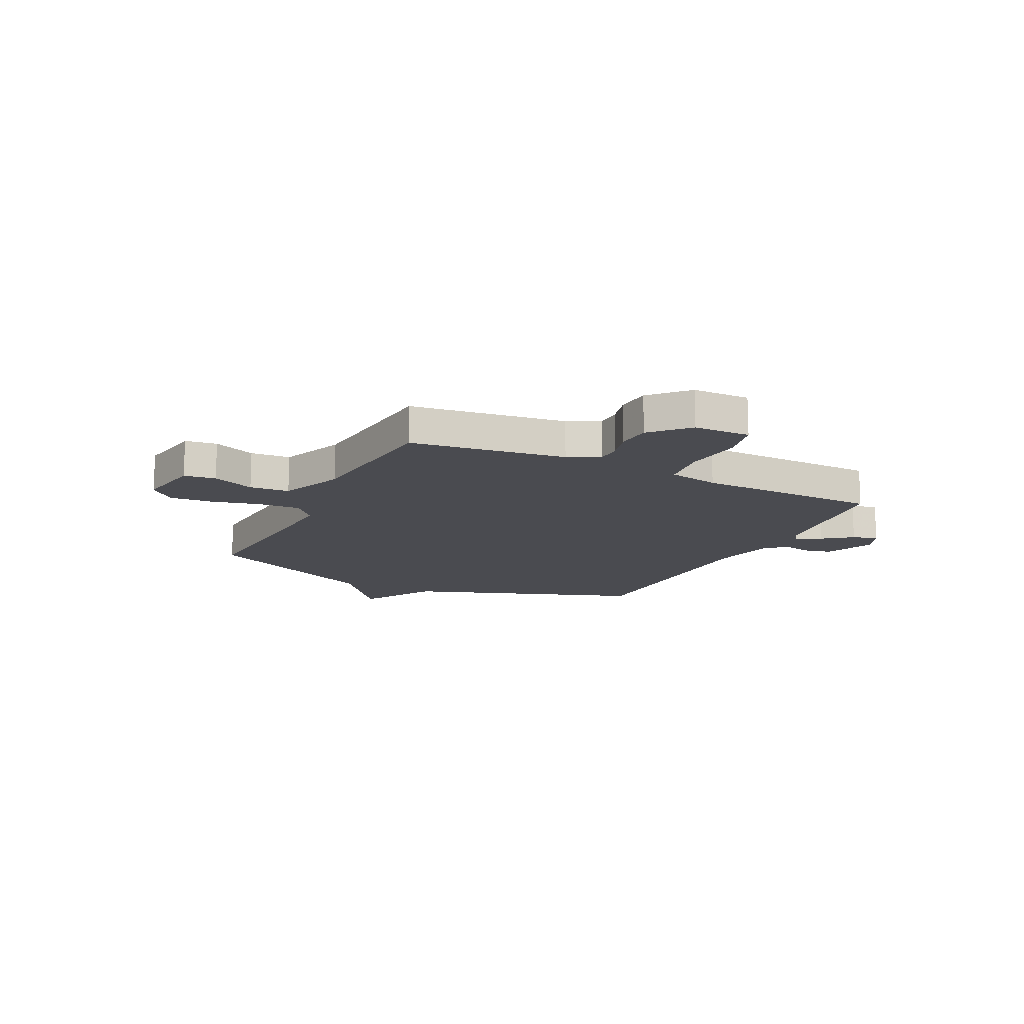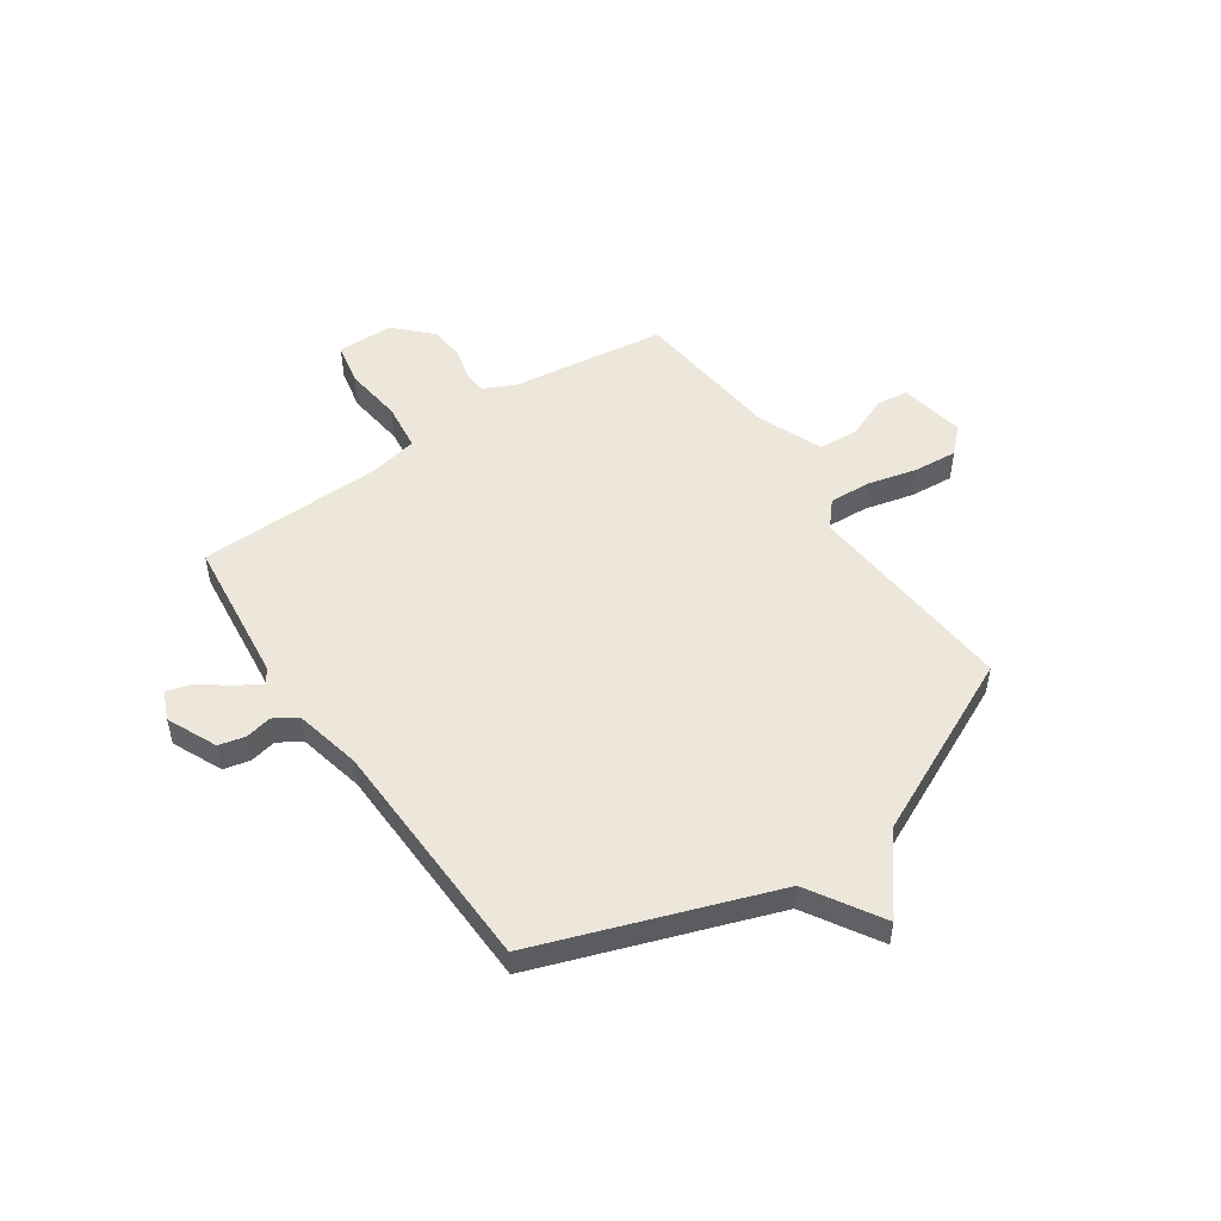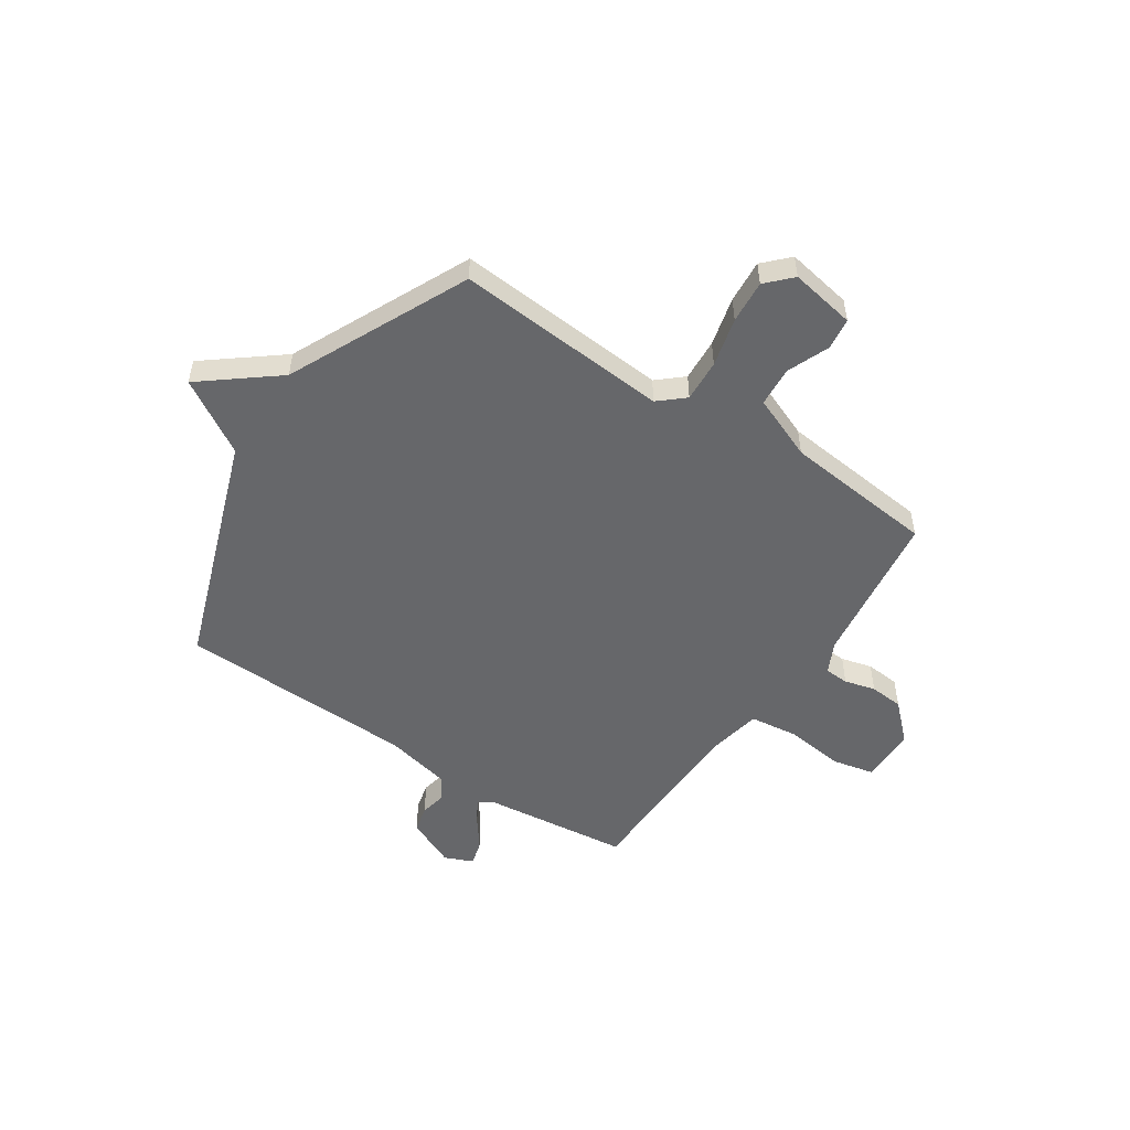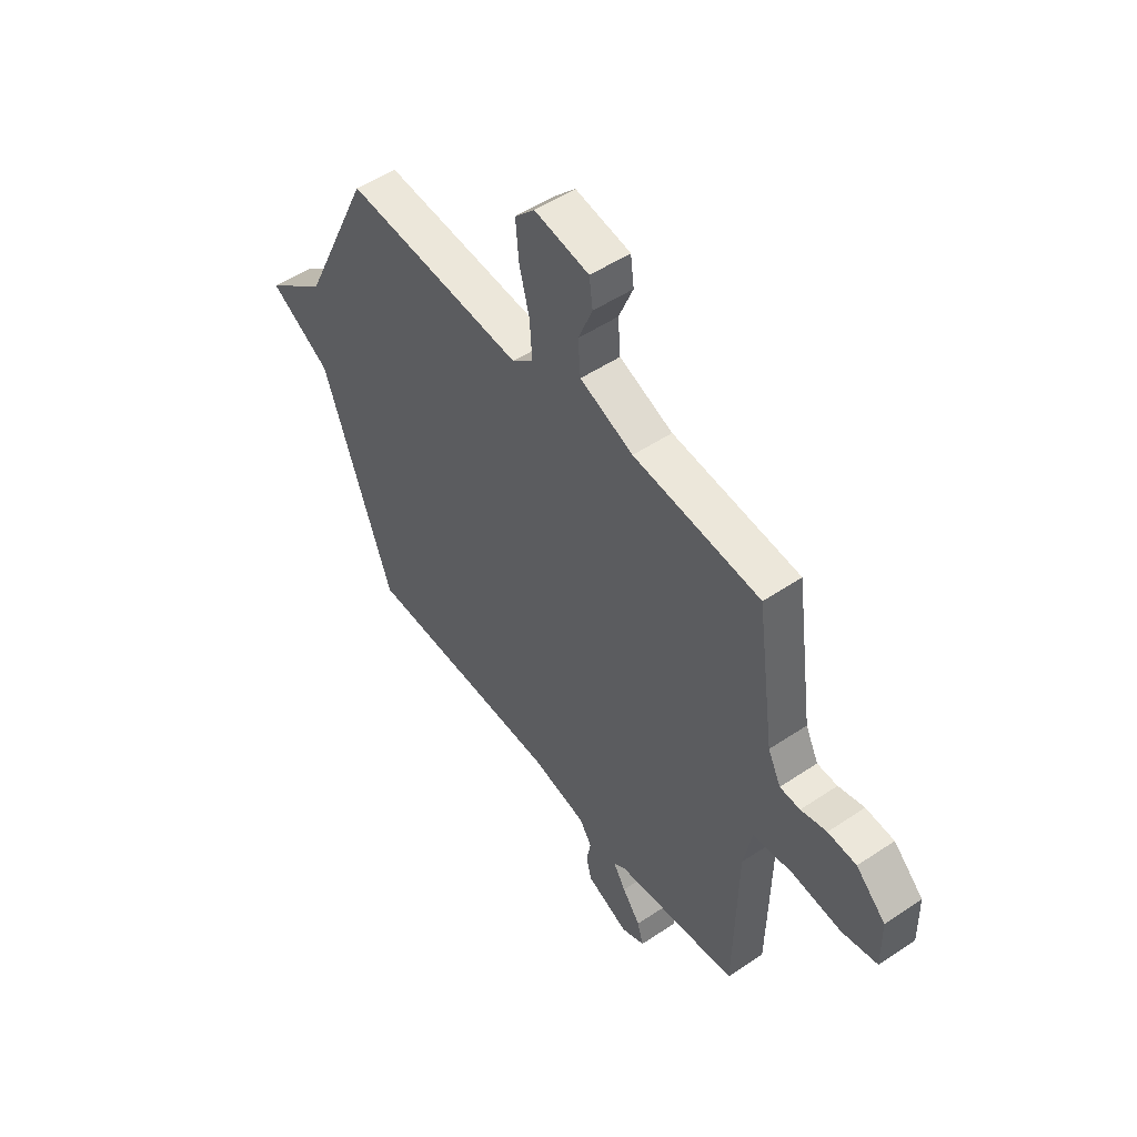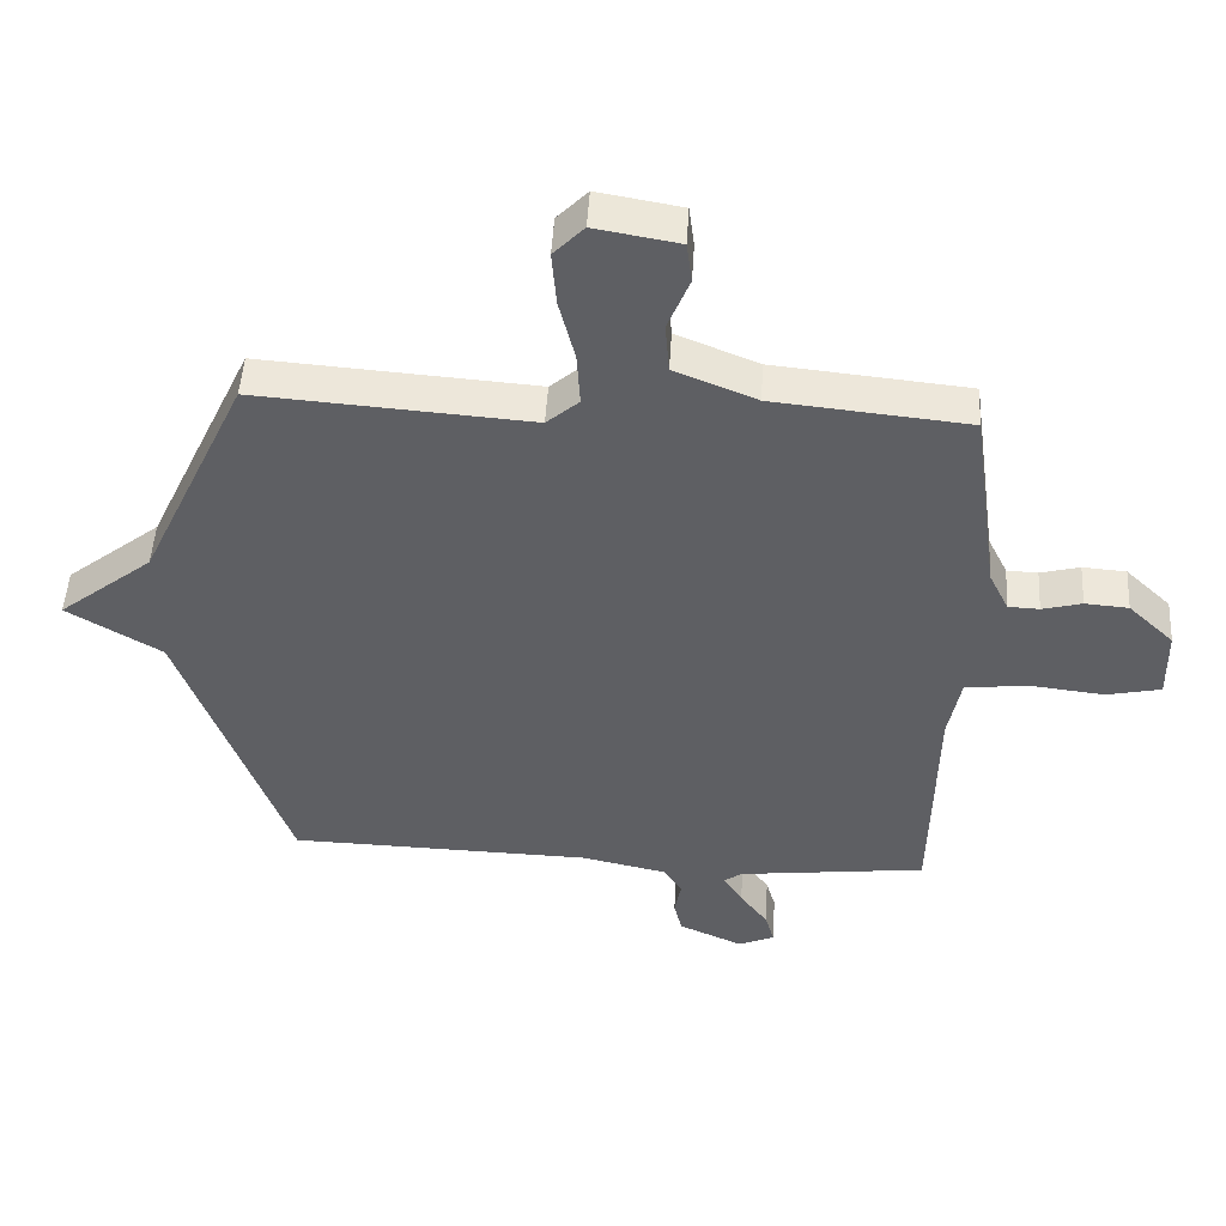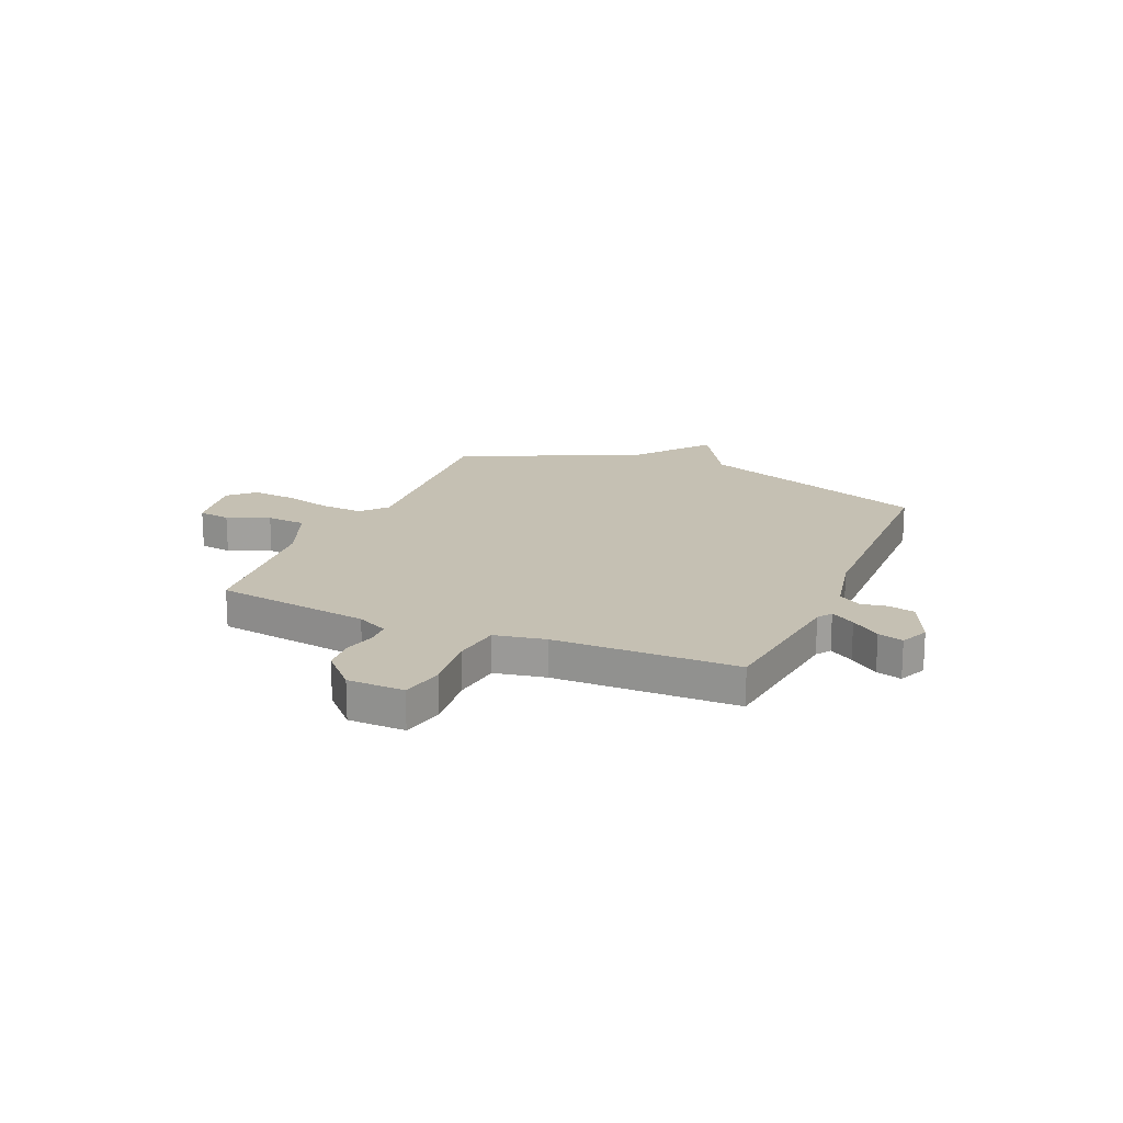
<metadata>
{"format":"obj","ext":"obj","renderer":"f3d","projection":"perspective","resolution":1024,"background":"white","views":[{"elev":-14.4,"azim":63.8,"up":"+Y"},{"elev":51.0,"azim":-124.7,"up":"+Y"},{"elev":-52.2,"azim":-33.8,"up":"+Y"},{"elev":51.3,"azim":53.9,"up":"+Z"},{"elev":48.7,"azim":3.4,"up":"+Z"},{"elev":18.1,"azim":113.3,"up":"+Y"}]}
</metadata>
<code>
v 0.5 0.07 -0.5
v 0.215 0.07 -0.534
v 0.187 0.07 -0.553
v 0.216 0.07 -0.6
v 0.258 0.07 -0.656
v 0.272 0.07 -0.705
v 0.217 0.07 -0.729
v 0.12 0.07 -0.686
v 0.108 0.07 -0.635
v 0.118 0.07 -0.583
v 0.09 0.07 -0.539
v -0.04 0.07 -0.511
v -0.5 0.07 -0.5
v -0.662 0.07 -0.048
v -0.805 0.07 0.038
v -0.662 0.07 0.152
v -0.5 0.07 0.5
v -0.085 0.07 0.47
v -0.036 0.07 0.513
v -0.041 0.07 0.595
v -0.065 0.07 0.69
v -0.072 0.07 0.774
v -0.026 0.07 0.822
v 0.101 0.07 0.8
v 0.109 0.07 0.738
v 0.076 0.07 0.656
v 0.082 0.07 0.579
v 0.206 0.07 0.529
v 0.5 0.07 0.5
v 0.542 0.07 0.199
v 0.572 0.07 0.138
v 0.619 0.07 0.136
v 0.679 0.07 0.152
v 0.745 0.07 0.147
v 0.814 0.07 0.081
v 0.816 0.07 -0.029
v 0.734 0.07 -0.047
v 0.619 0.07 -0.034
v 0.526 0.07 -0.046
v 0.507 0.07 -0.144
v 0.5 0 -0.5
v 0.215 0 -0.534
v 0.187 0 -0.553
v 0.216 0 -0.6
v 0.258 0 -0.656
v 0.272 0 -0.705
v 0.217 0 -0.729
v 0.12 0 -0.686
v 0.108 0 -0.635
v 0.118 0 -0.583
v 0.09 0 -0.539
v -0.04 0 -0.511
v -0.5 0 -0.5
v -0.662 0 -0.048
v -0.805 0 0.038
v -0.662 0 0.152
v -0.5 0 0.5
v -0.085 0 0.47
v -0.036 0 0.513
v -0.041 0 0.595
v -0.065 0 0.69
v -0.072 0 0.774
v -0.026 0 0.822
v 0.101 0 0.8
v 0.109 0 0.738
v 0.076 0 0.656
v 0.082 0 0.579
v 0.206 0 0.529
v 0.5 0 0.5
v 0.542 0 0.199
v 0.572 0 0.138
v 0.619 0 0.136
v 0.679 0 0.152
v 0.745 0 0.147
v 0.814 0 0.081
v 0.816 0 -0.029
v 0.734 0 -0.047
v 0.619 0 -0.034
v 0.526 0 -0.046
v 0.507 0 -0.144
f 36 37 38
f 35 36 38
f 34 35 38
f 33 34 38
f 32 33 38
f 31 32 38 39
f 30 31 39
f 30 39 40
f 29 30 40
f 28 29 40
f 24 25 26
f 23 24 26
f 22 23 26
f 21 22 26
f 20 21 26
f 19 20 26 27
f 40 1 2
f 28 40 2
f 27 28 2
f 19 27 2
f 18 19 2
f 14 15 16
f 16 17 18
f 14 16 18
f 13 14 18
f 12 13 18
f 8 9 10
f 7 8 10
f 6 7 10
f 5 6 10
f 4 5 10
f 3 4 10 11
f 11 12 18
f 3 11 18
f 2 3 18
f 78 77 76
f 78 76 75
f 78 75 74
f 78 74 73
f 78 73 72
f 79 78 72 71
f 79 71 70
f 80 79 70
f 80 70 69
f 80 69 68
f 66 65 64
f 66 64 63
f 66 63 62
f 66 62 61
f 66 61 60
f 67 66 60 59
f 42 41 80
f 42 80 68
f 42 68 67
f 42 67 59
f 42 59 58
f 56 55 54
f 58 57 56
f 58 56 54
f 58 54 53
f 58 53 52
f 50 49 48
f 50 48 47
f 50 47 46
f 50 46 45
f 50 45 44
f 51 50 44 43
f 58 52 51
f 58 51 43
f 58 43 42
f 1 41 42 2
f 2 42 43 3
f 3 43 44 4
f 4 44 45 5
f 5 45 46 6
f 6 46 47 7
f 7 47 48 8
f 8 48 49 9
f 9 49 50 10
f 10 50 51 11
f 11 51 52 12
f 12 52 53 13
f 13 53 54 14
f 14 54 55 15
f 15 55 56 16
f 16 56 57 17
f 17 57 58 18
f 18 58 59 19
f 19 59 60 20
f 20 60 61 21
f 21 61 62 22
f 22 62 63 23
f 23 63 64 24
f 24 64 65 25
f 25 65 66 26
f 26 66 67 27
f 27 67 68 28
f 28 68 69 29
f 29 69 70 30
f 30 70 71 31
f 31 71 72 32
f 32 72 73 33
f 33 73 74 34
f 34 74 75 35
f 35 75 76 36
f 36 76 77 37
f 37 77 78 38
f 38 78 79 39
f 39 79 80 40
f 40 80 41 1

</code>
